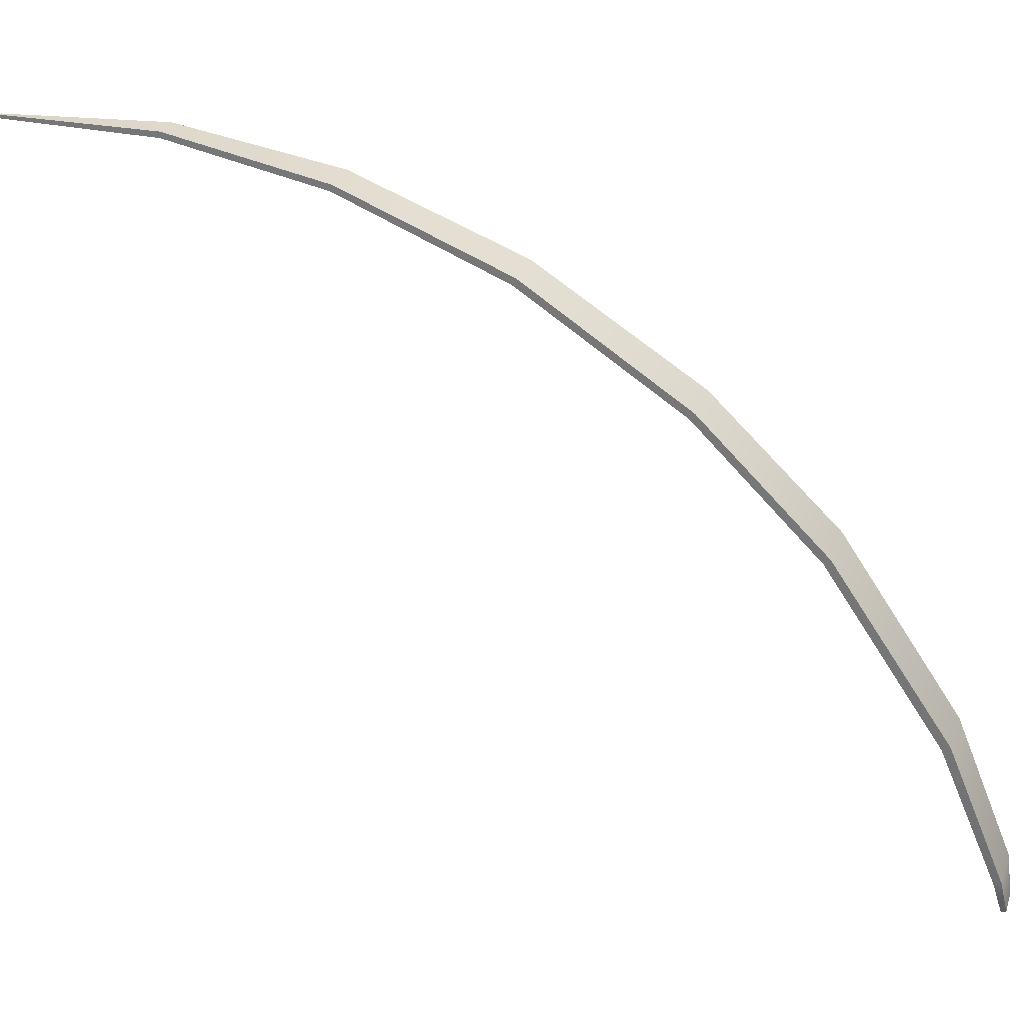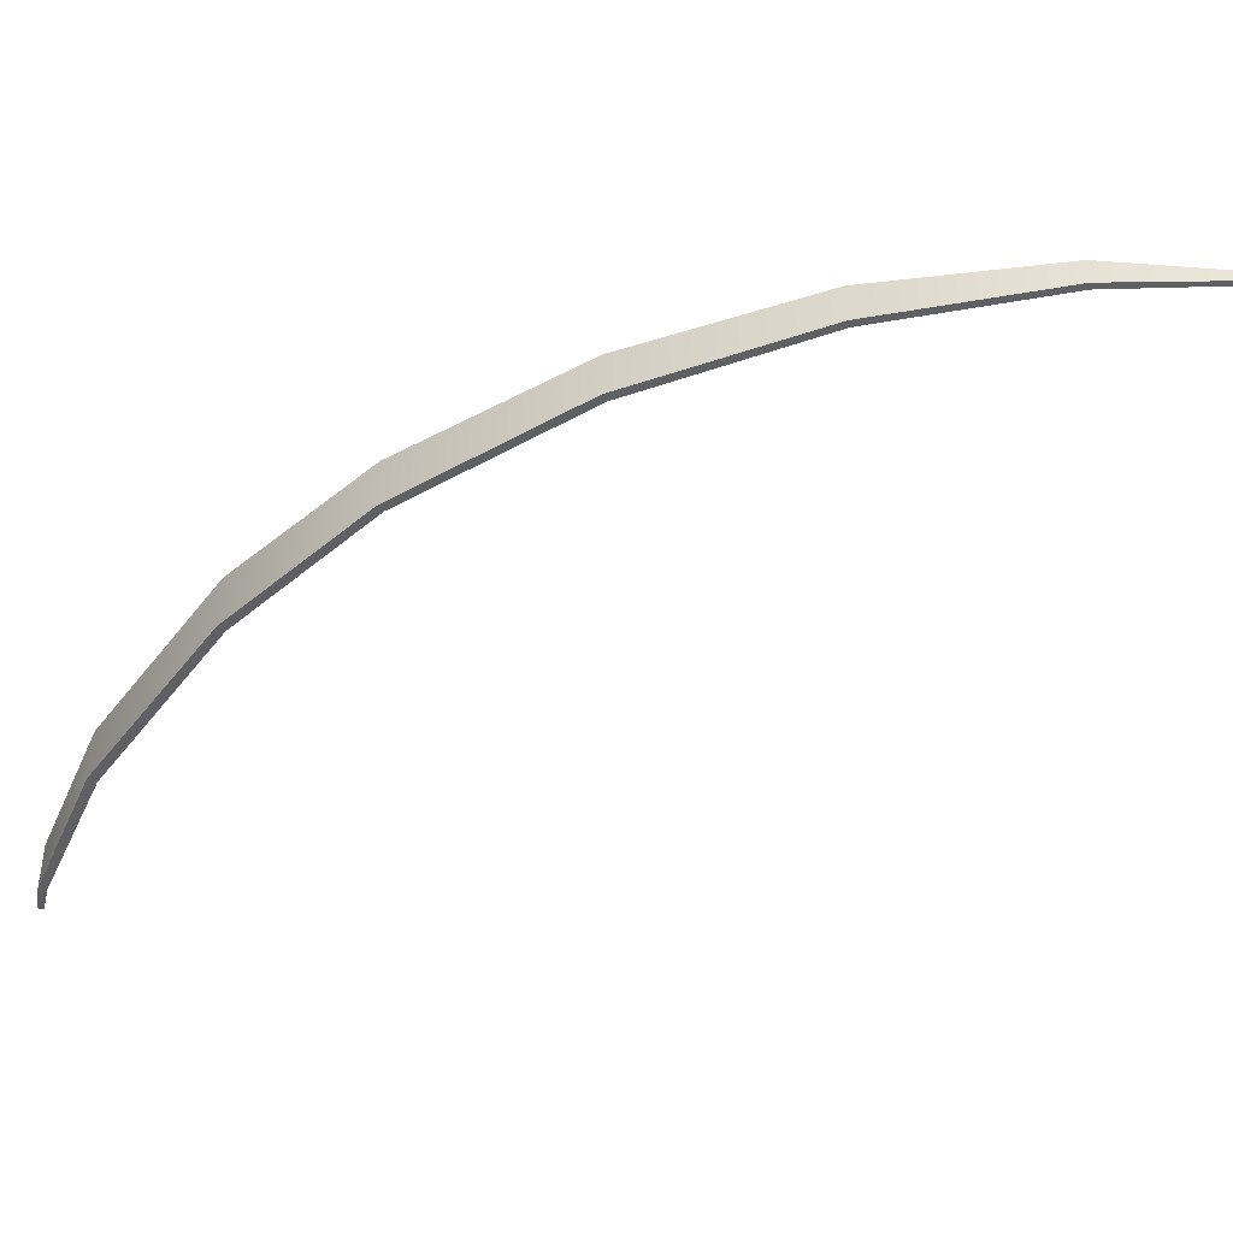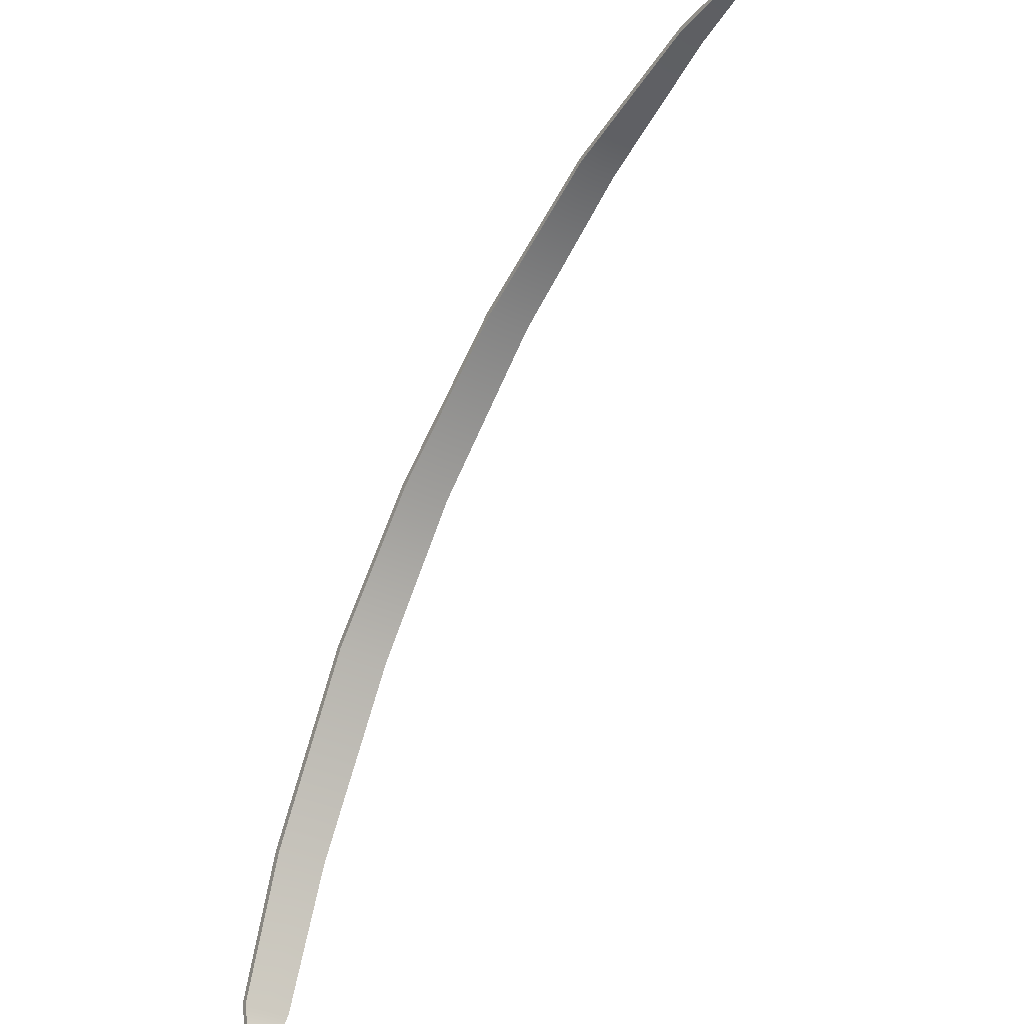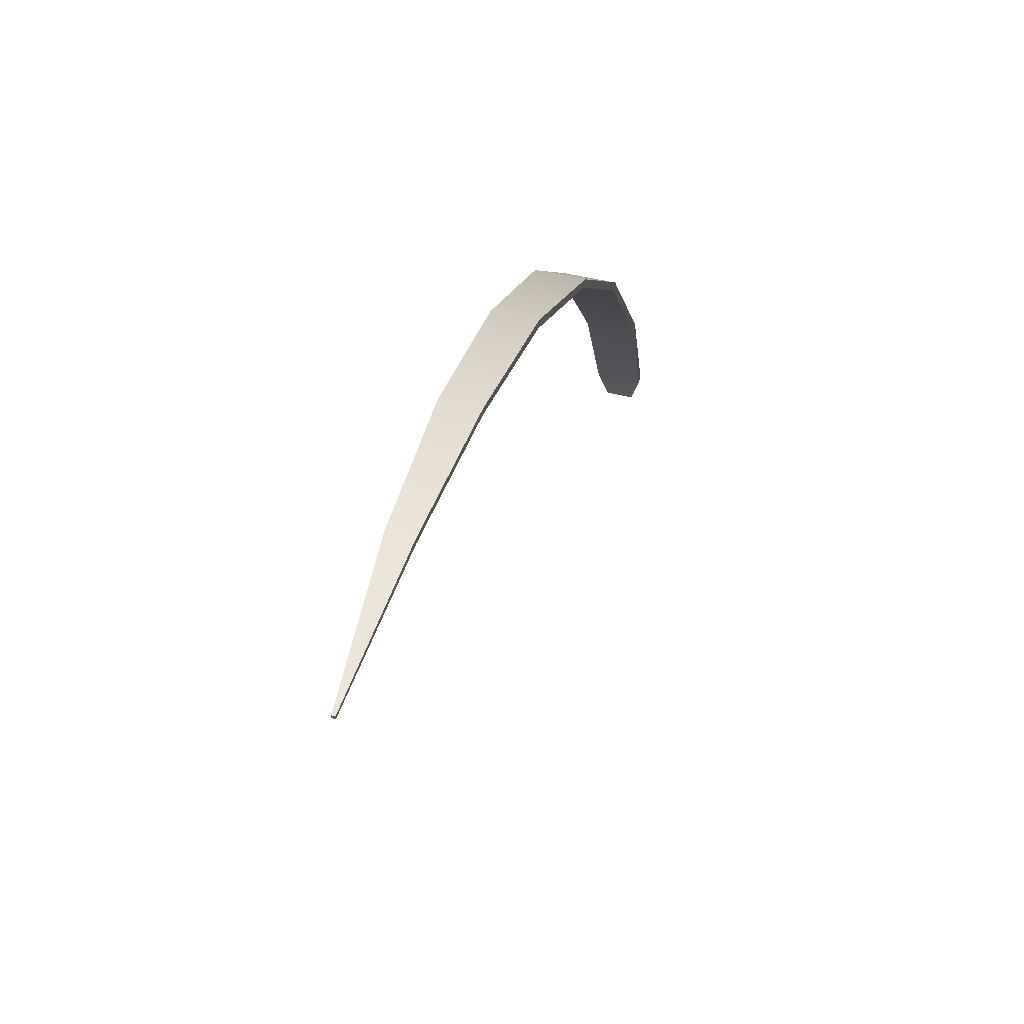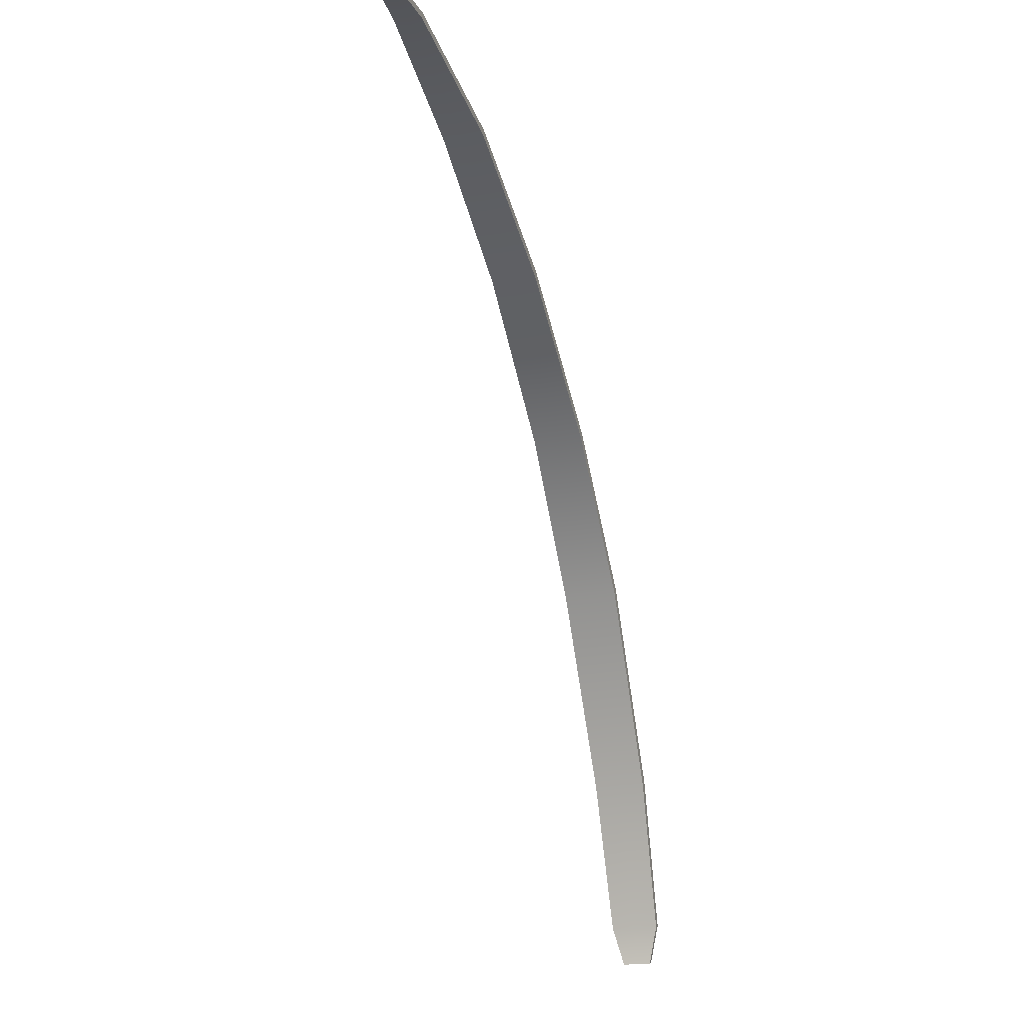
<metadata>
{"format":"obj","ext":"obj","renderer":"f3d","projection":"perspective","resolution":1024,"background":"white","views":[{"elev":29.4,"azim":-72.4,"up":"+Y"},{"elev":45.7,"azim":89.9,"up":"+Y"},{"elev":-37.1,"azim":149.6,"up":"+Y"},{"elev":49.4,"azim":-165.2,"up":"+Y"},{"elev":-19.8,"azim":-164.2,"up":"+Y"}]}
</metadata>
<code>
g skinCluster1Set tweakSet1
v -0.8922 0.03631 0.1728
v 0 0.0337 0.1661
v 0.8922 0.03631 0.1728
v -1.5 2.471 -0.2483
v 0 2.471 -0.2488
v 1.5 2.471 -0.2483
v -1.617 11.51 -4.034
v 0 11.51 -4.035
v 1.617 11.51 -4.034
v -1.662 22.76 -11.76
v 0 22.76 -11.76
v 1.662 22.76 -11.76
v -1.533 30.7 -19.98
v 0 30.7 -19.98
v 1.533 30.7 -19.98
v -1.366 37.44 -30.5
v 0 37.44 -30.5
v 1.366 37.44 -30.5
v -1.196 41.62 -41.39
v 0 41.62 -41.39
v 1.196 41.62 -41.39
v -0.7867 43.41 -51.92
v 0 43.41 -51.92
v 0.7867 43.41 -51.92
v -0.1039 43 -62.5
v 0 43 -62.5
v 0.1039 43 -62.5
v -0.1039 42.77 -62.49
v 0 42.77 -62.49
v 0.1039 42.77 -62.49
v -0.7867 43.01 -51.95
v 0 43.01 -51.95
v 0.7867 43.01 -51.95
v -1.196 41.21 -41.5
v 0 41.21 -41.5
v 1.196 41.21 -41.5
v -1.366 37 -30.73
v 0 37 -30.73
v 1.366 37 -30.73
v -1.533 30.31 -20.29
v 0 30.31 -20.29
v 1.533 30.31 -20.29
v -1.662 22.41 -12.17
v 0 22.41 -12.17
v 1.662 22.41 -12.17
v -1.617 11.24 -4.538
v 0 11.24 -4.539
v 1.617 11.24 -4.538
v -1.5 2.324 -0.7235
v 0 2.324 -0.724
v 1.5 2.324 -0.7235
v -0.8922 -0.03202 -0.1591
v 0 -0.03369 -0.166
v 0.8922 -0.03202 -0.1591
g pCube1
f 1 2 5 4
f 2 3 6 5
f 4 5 8 7
f 5 6 9 8
f 7 8 11 10
f 8 9 12 11
f 10 11 14 13
f 11 12 15 14
f 13 14 17 16
f 14 15 18 17
f 16 17 20 19
f 17 18 21 20
f 19 20 23 22
f 20 21 24 23
f 22 23 26 25
f 23 24 27 26
f 25 26 29 28
f 26 27 30 29
f 28 29 32 31
f 29 30 33 32
f 31 32 35 34
f 32 33 36 35
f 34 35 38 37
f 35 36 39 38
f 37 38 41 40
f 38 39 42 41
f 40 41 44 43
f 41 42 45 44
f 43 44 47 46
f 44 45 48 47
f 46 47 50 49
f 47 48 51 50
f 49 50 53 52
f 50 51 54 53
f 52 53 2 1
f 53 54 3 2
f 3 54 51 6
f 6 51 48 9
f 9 48 45 12
f 12 45 42 15
f 15 42 39 18
f 18 39 36 21
f 21 36 33 24
f 24 33 30 27
f 52 1 4 49
f 49 4 7 46
f 46 7 10 43
f 43 10 13 40
f 40 13 16 37
f 37 16 19 34
f 34 19 22 31
f 31 22 25 28

</code>
